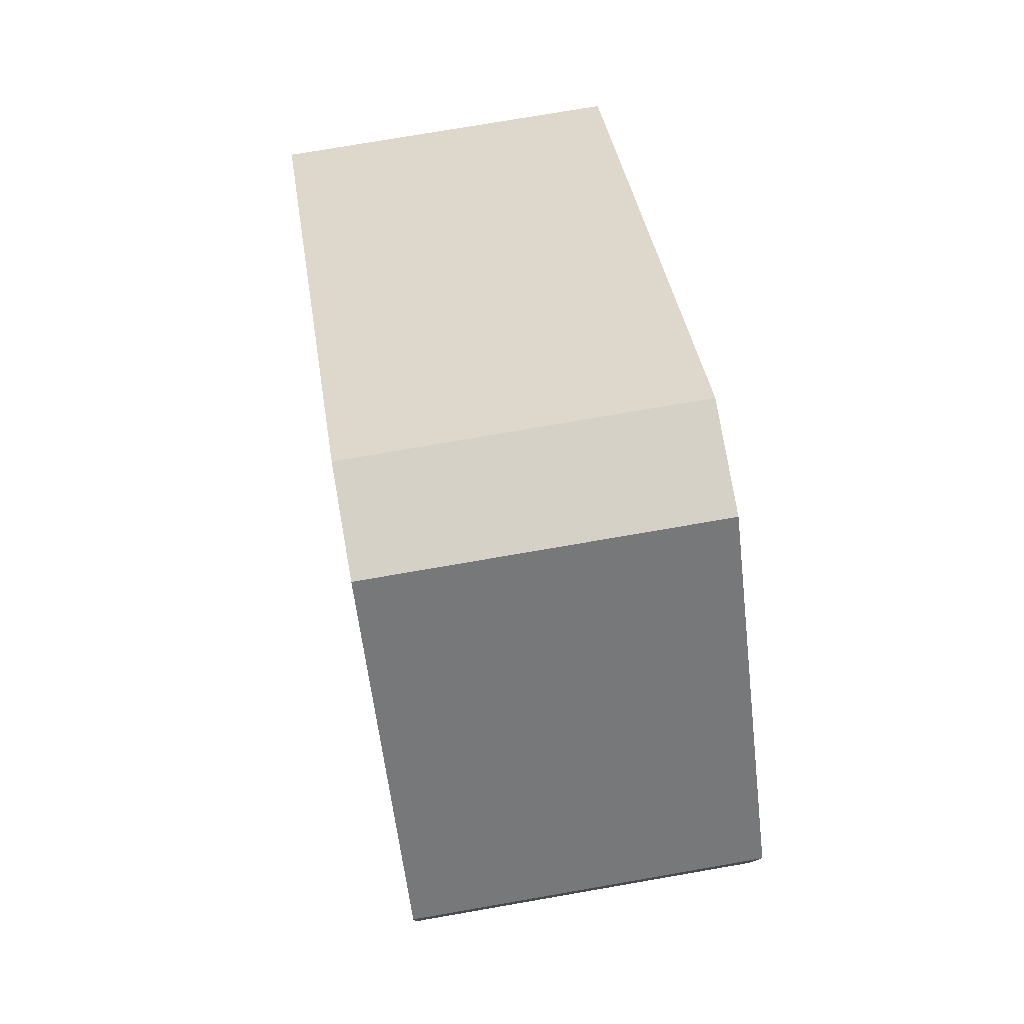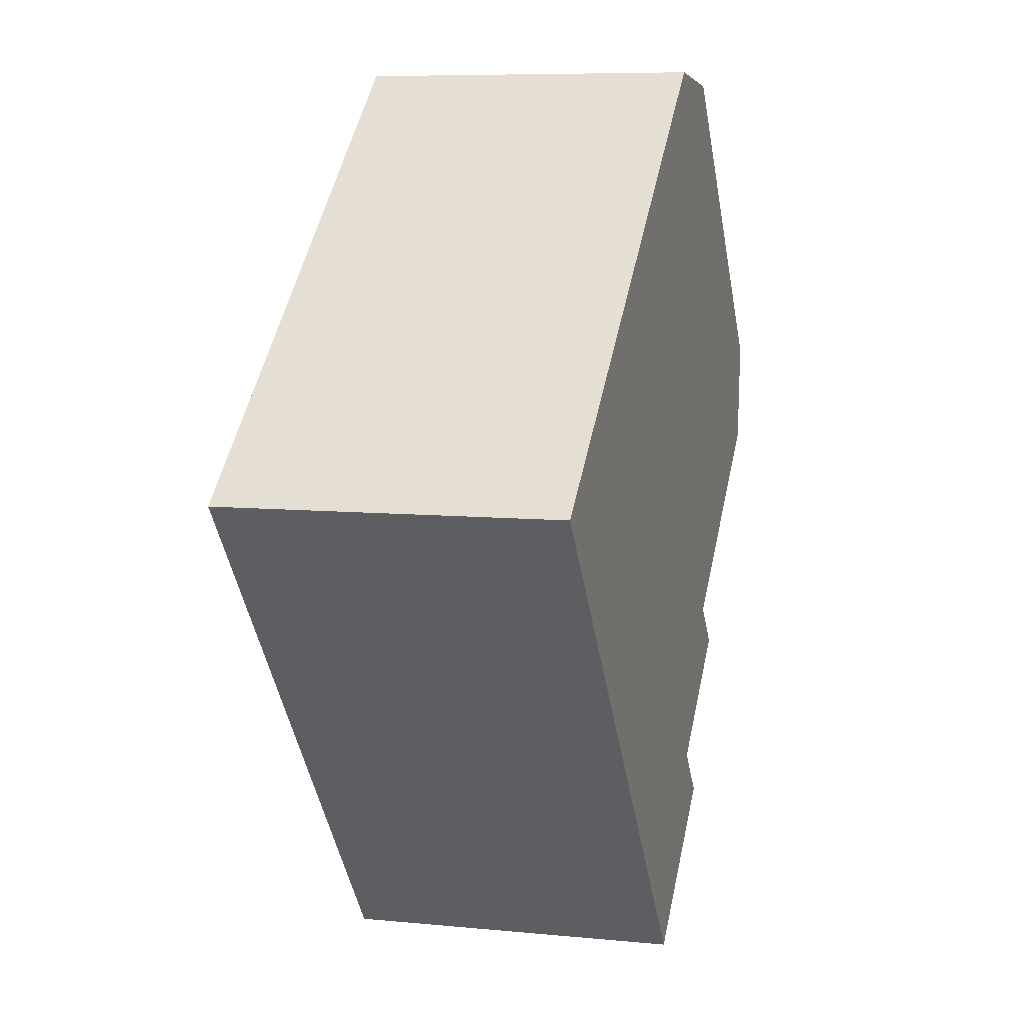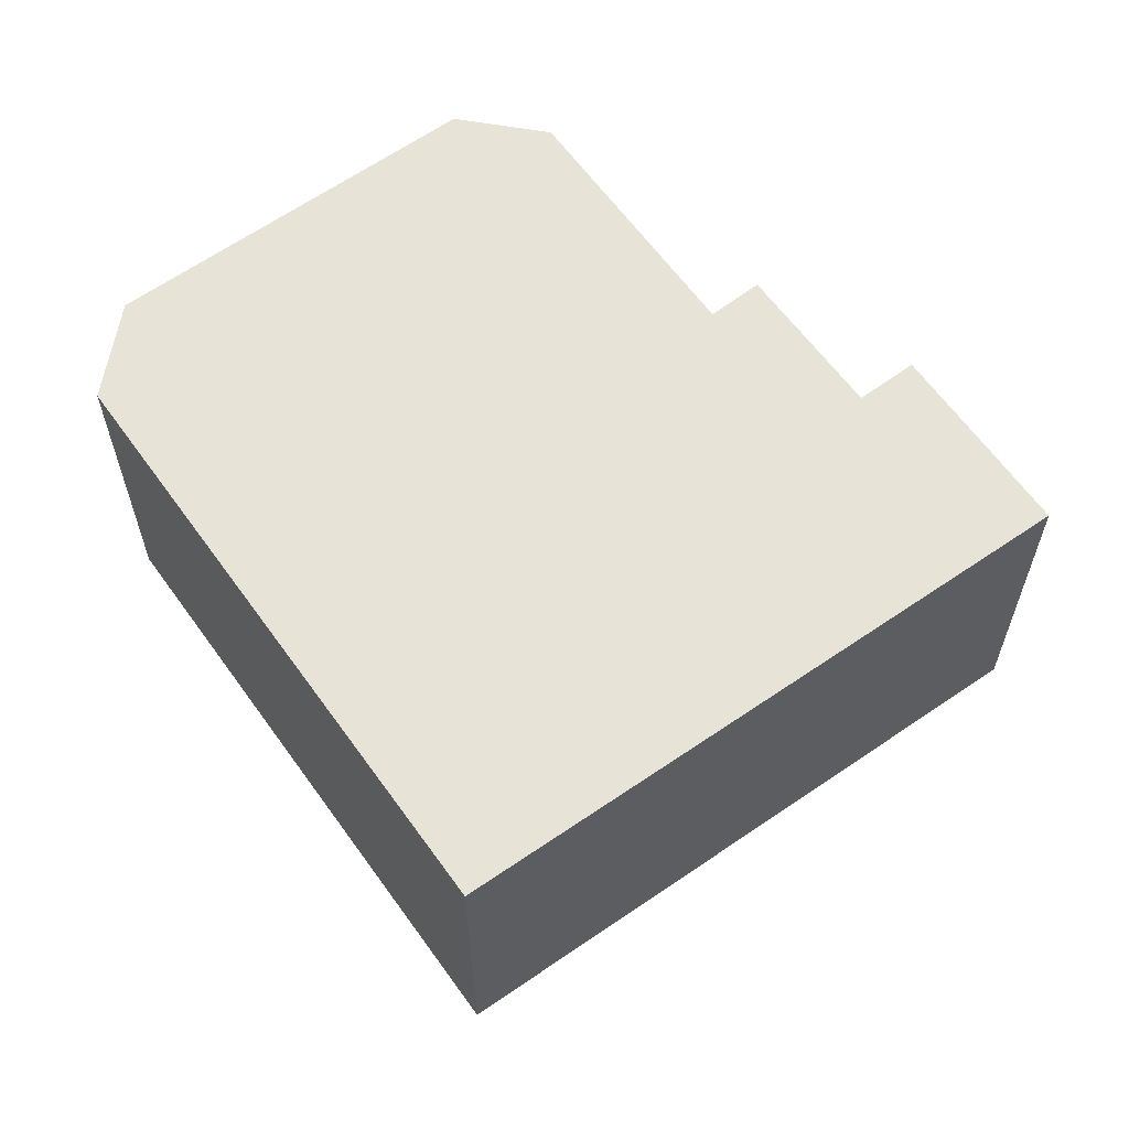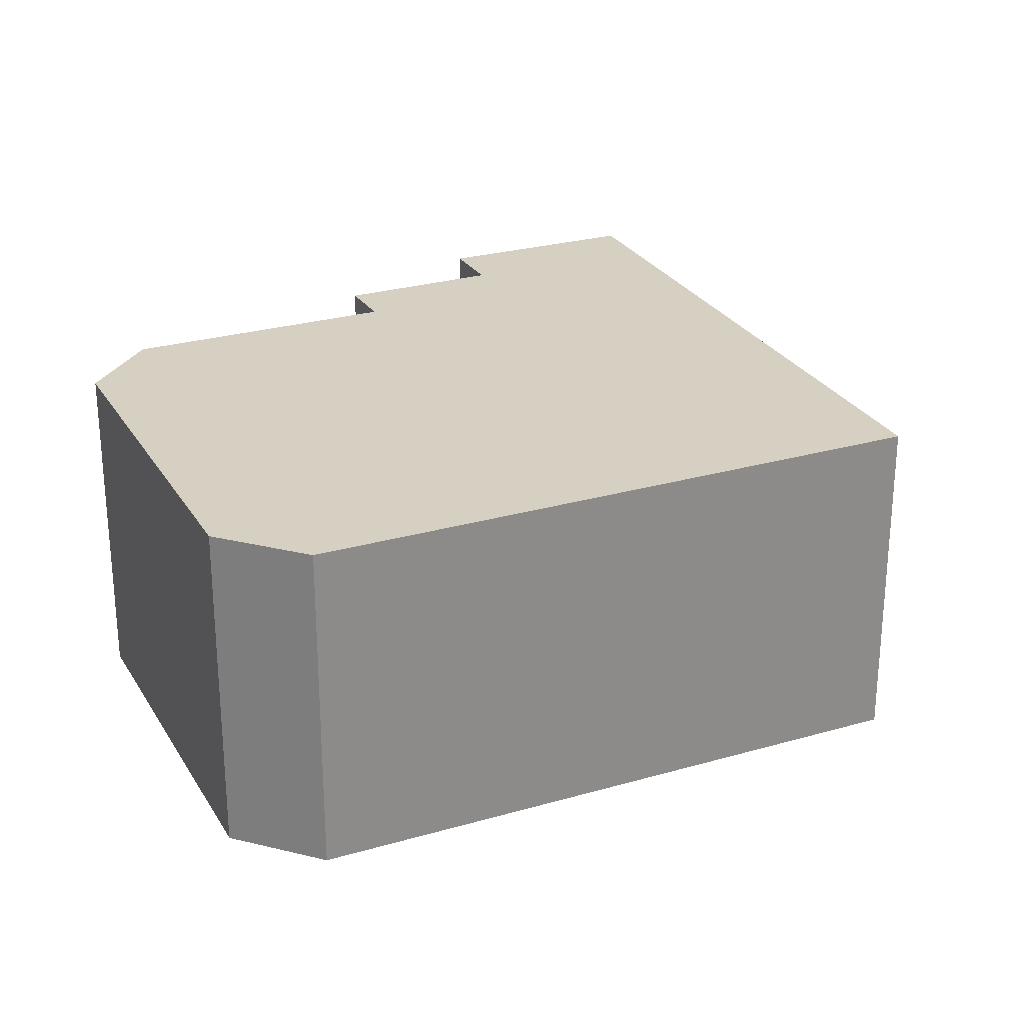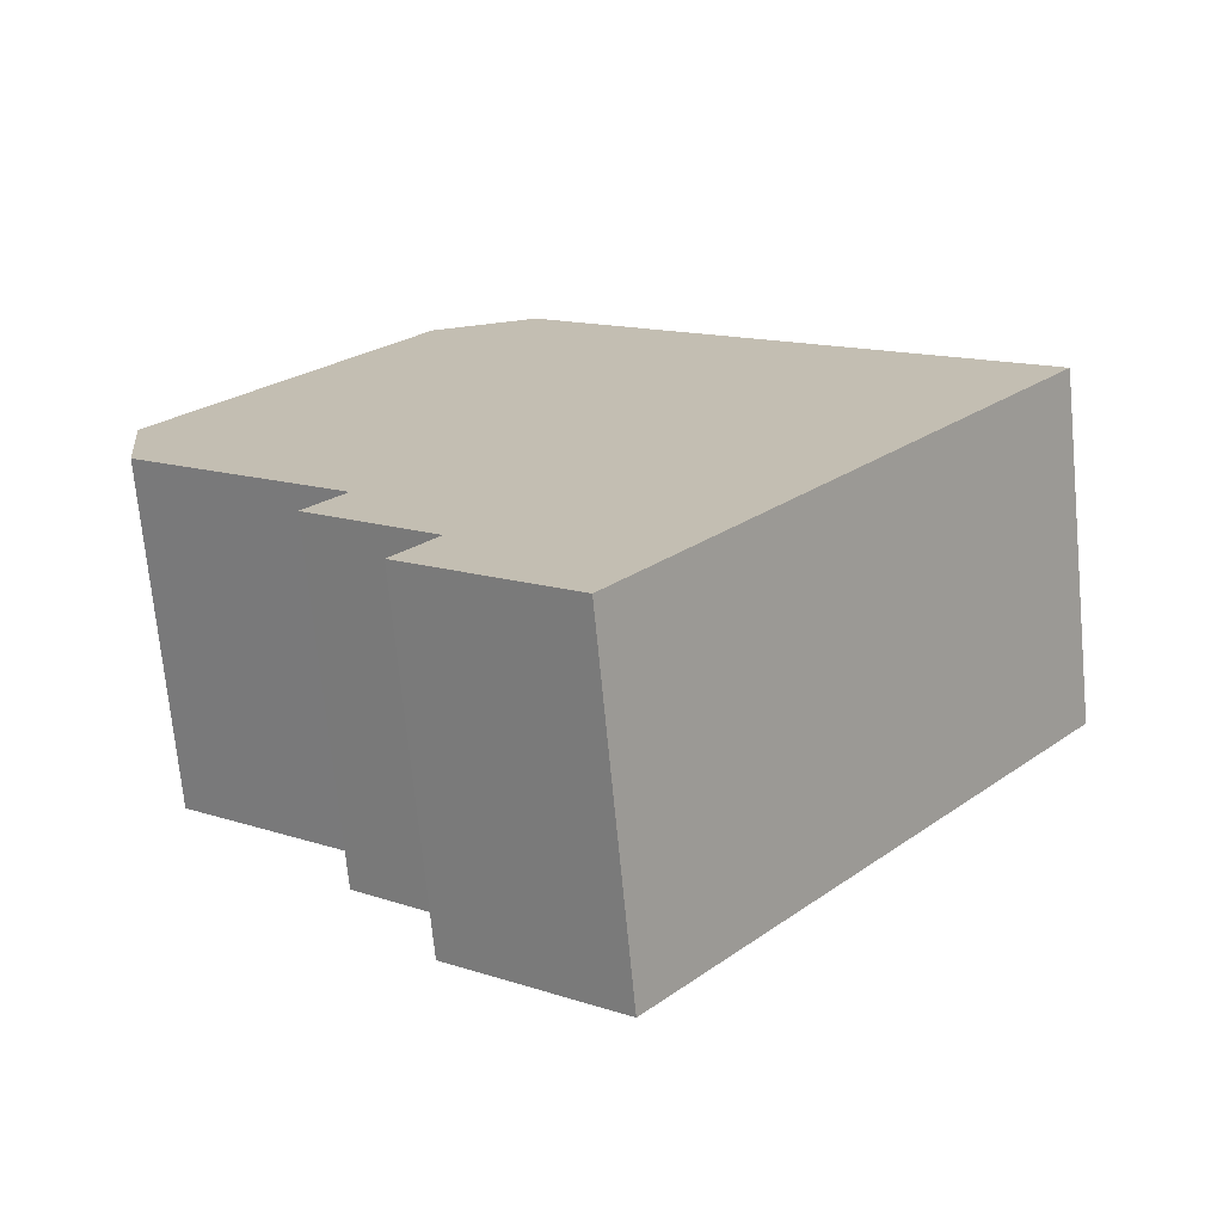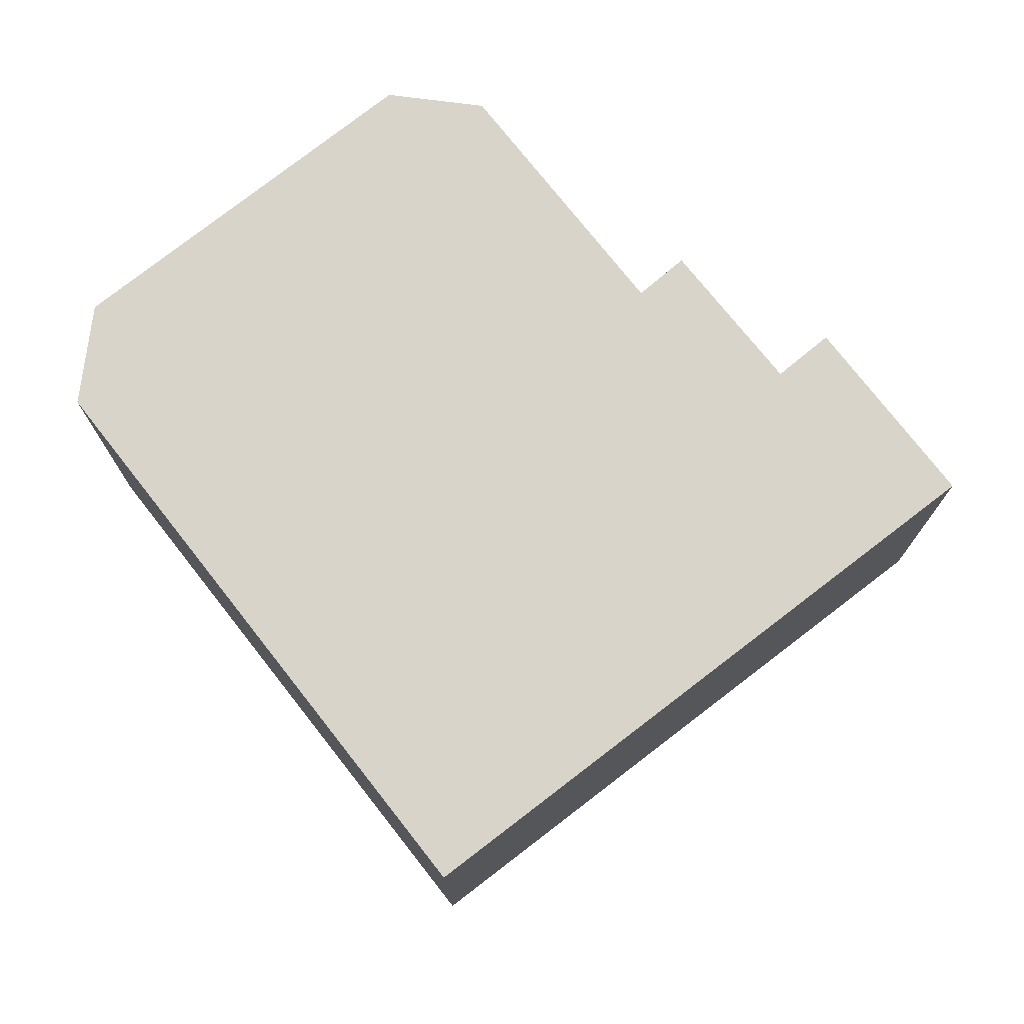
<metadata>
{"format":"obj","ext":"obj","renderer":"f3d","projection":"perspective","resolution":1024,"background":"white","views":[{"elev":73.6,"azim":-99.9,"up":"+Z"},{"elev":7.9,"azim":105.4,"up":"+Z"},{"elev":62.1,"azim":94.3,"up":"+Y"},{"elev":26.5,"azim":15.4,"up":"+Y"},{"elev":-71.4,"azim":5.5,"up":"+Z"},{"elev":75.3,"azim":91.7,"up":"+Y"}]}
</metadata>
<code>
v  5.456 6.926 -9.759
v  9.481 6.926 -11.53
v  8.731 6.926 -12.45
v  17.36 6.926 -1.877
v  6.257 6.926 -8.84
v  6.321 6.926 -8.766
v  3.759 6.926 -6.594
v  4.552 6.926 -5.719
v  3.283 6.926 -4.659
v  0.205 6.926 -2.088
v  0 6.926 4.241e-16
v  0.944 6.926 1.121
v  3.283 6.926 3.899
v  17.29 6.926 -1.822
v  7.411 6.926 6.422
v  7.332 6.926 6.414
v  5.23 6.926 6.211
v  0 0 0
v  3.283 -2.387e-16 3.899
v  5.23 -3.803e-16 6.211
v  0.944 -6.864e-17 1.121
v  7.411 -3.932e-16 6.422
v  7.332 -3.927e-16 6.414
v  5.456 5.976e-16 -9.759
v  6.321 5.368e-16 -8.766
v  6.257 5.413e-16 -8.84
v  3.759 4.038e-16 -6.594
v  4.552 3.502e-16 -5.719
v  17.29 1.116e-16 -1.822
v  17.36 1.149e-16 -1.877
v  9.481 7.06e-16 -11.53
v  8.731 7.622e-16 -12.45
v  0.205 1.279e-16 -2.088
v  3.283 2.853e-16 -4.659
g defaultobject
f 1 2 3
f 2 1 4
f 4 1 5
f 4 5 6
f 4 6 7
f 4 7 8
f 4 8 9
f 4 9 10
f 4 10 11
f 4 11 12
f 4 12 13
f 4 13 14
f 14 13 15
f 15 13 16
f 16 13 17
f 18 12 11
f 12 18 13
f 13 18 17
f 17 18 19
f 17 19 20
f 19 18 21
f 20 16 17
f 16 20 15
f 15 20 22
f 22 20 23
f 24 5 1
f 5 24 6
f 6 24 25
f 25 24 26
f 27 8 7
f 8 27 28
f 22 14 15
f 14 22 29
f 14 29 4
f 4 29 30
f 30 2 4
f 2 30 31
f 2 31 3
f 3 31 32
f 32 1 3
f 1 32 24
f 25 7 6
f 7 25 27
f 28 9 8
f 9 28 10
f 10 28 33
f 33 28 34
f 33 11 10
f 11 33 18
f 31 24 32
f 24 31 30
f 24 30 26
f 26 30 25
f 25 30 27
f 27 30 29
f 27 29 28
f 28 29 22
f 28 22 34
f 34 22 33
f 33 22 18
f 18 22 21
f 21 22 19
f 19 22 23
f 19 23 20

</code>
